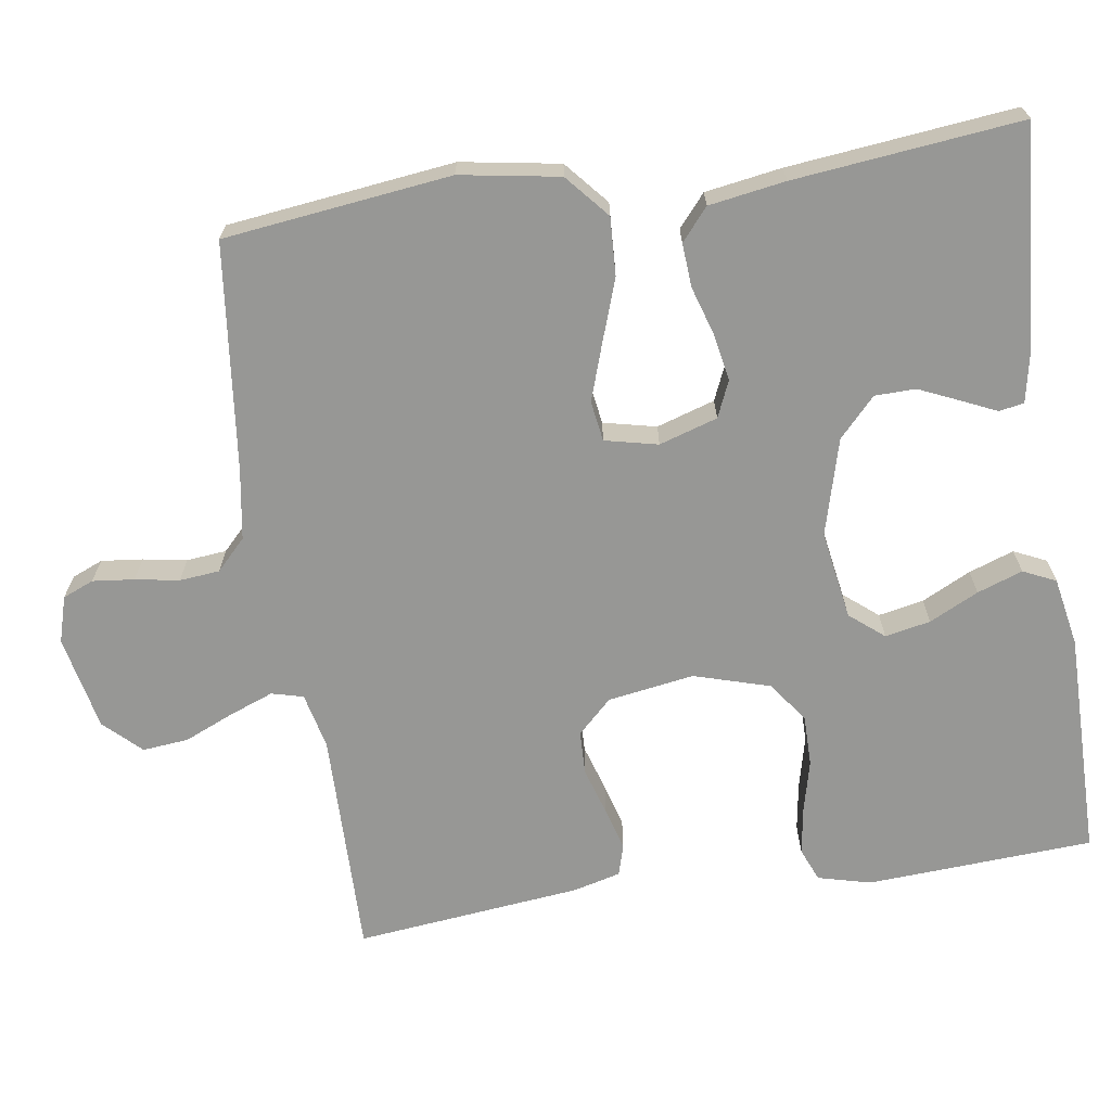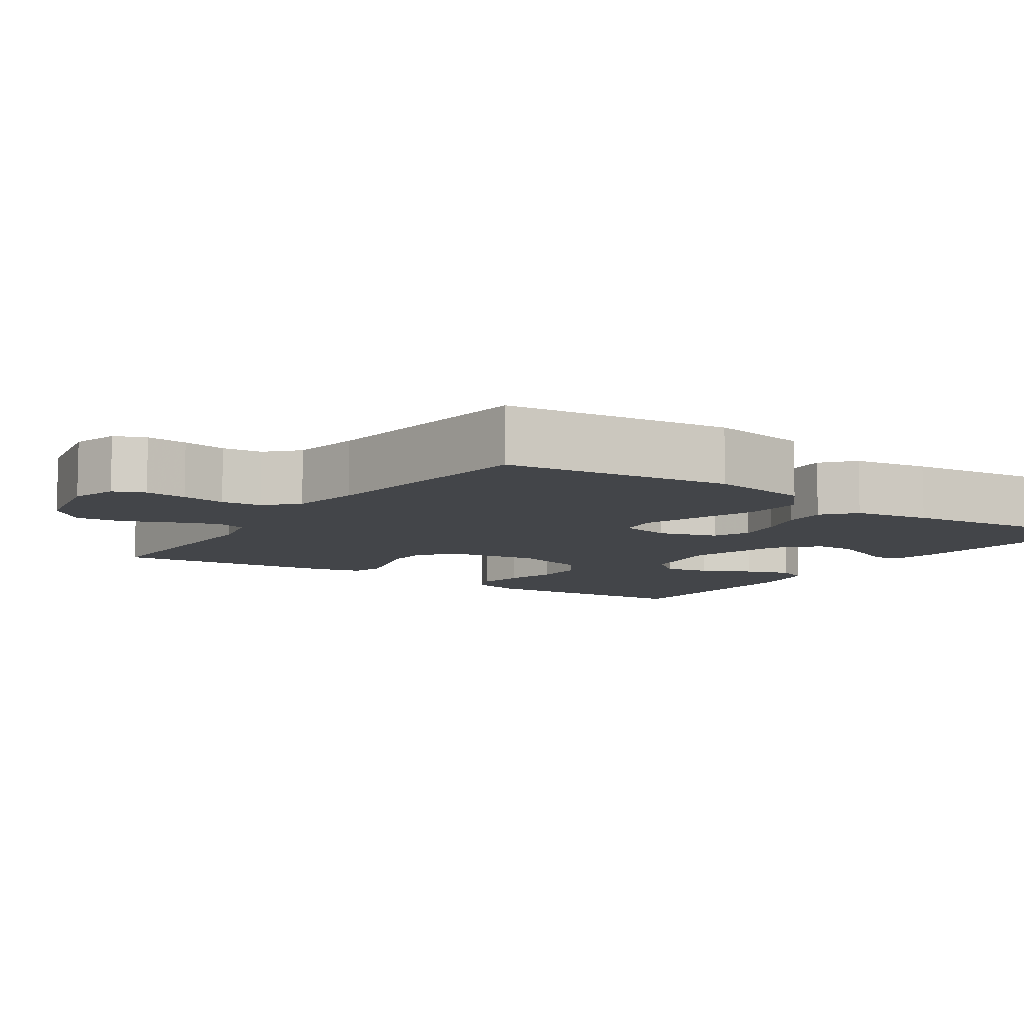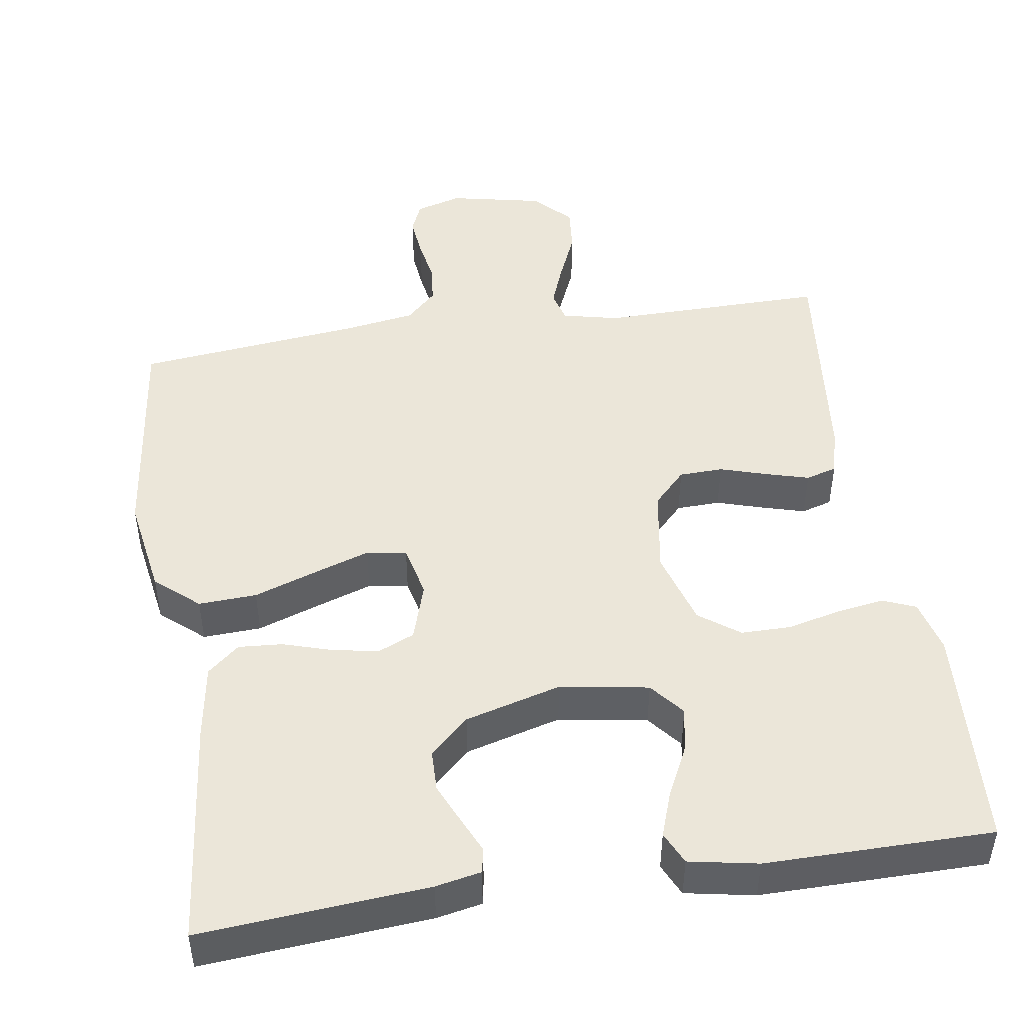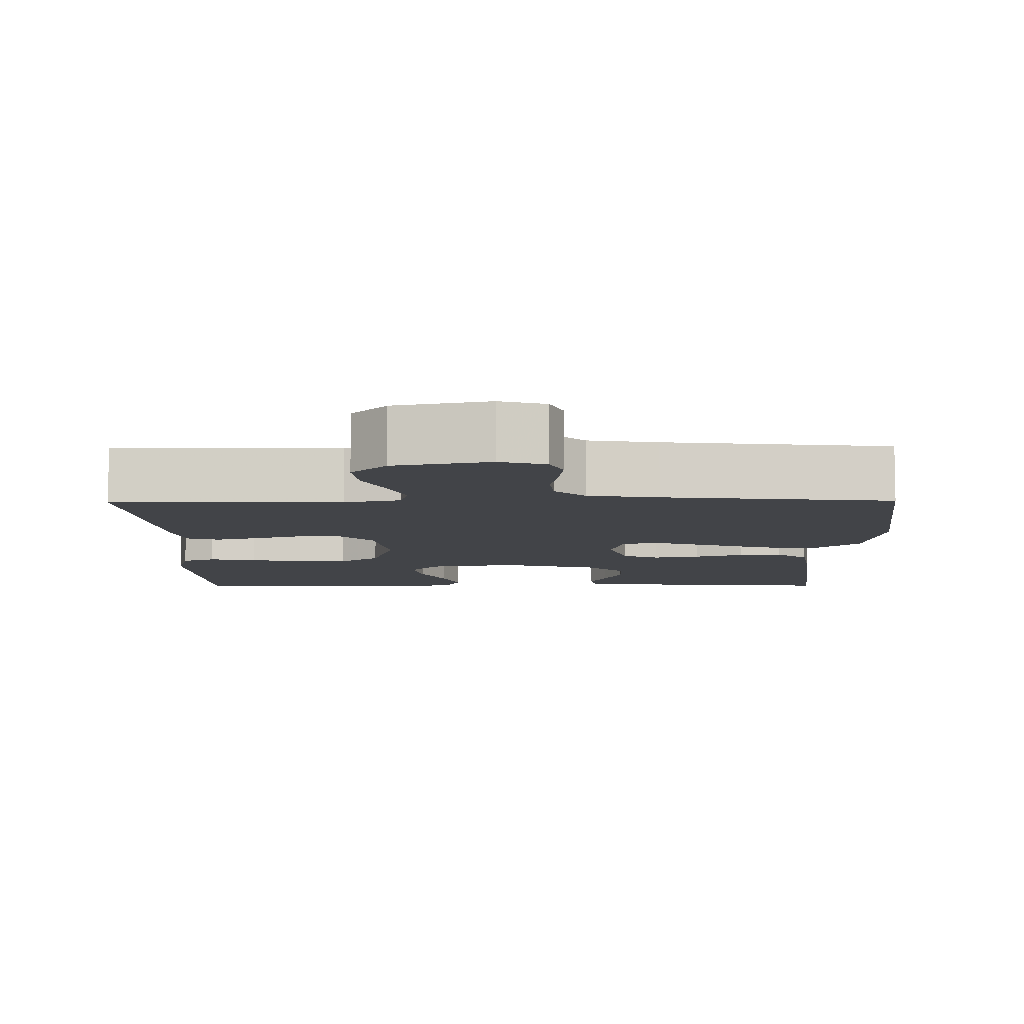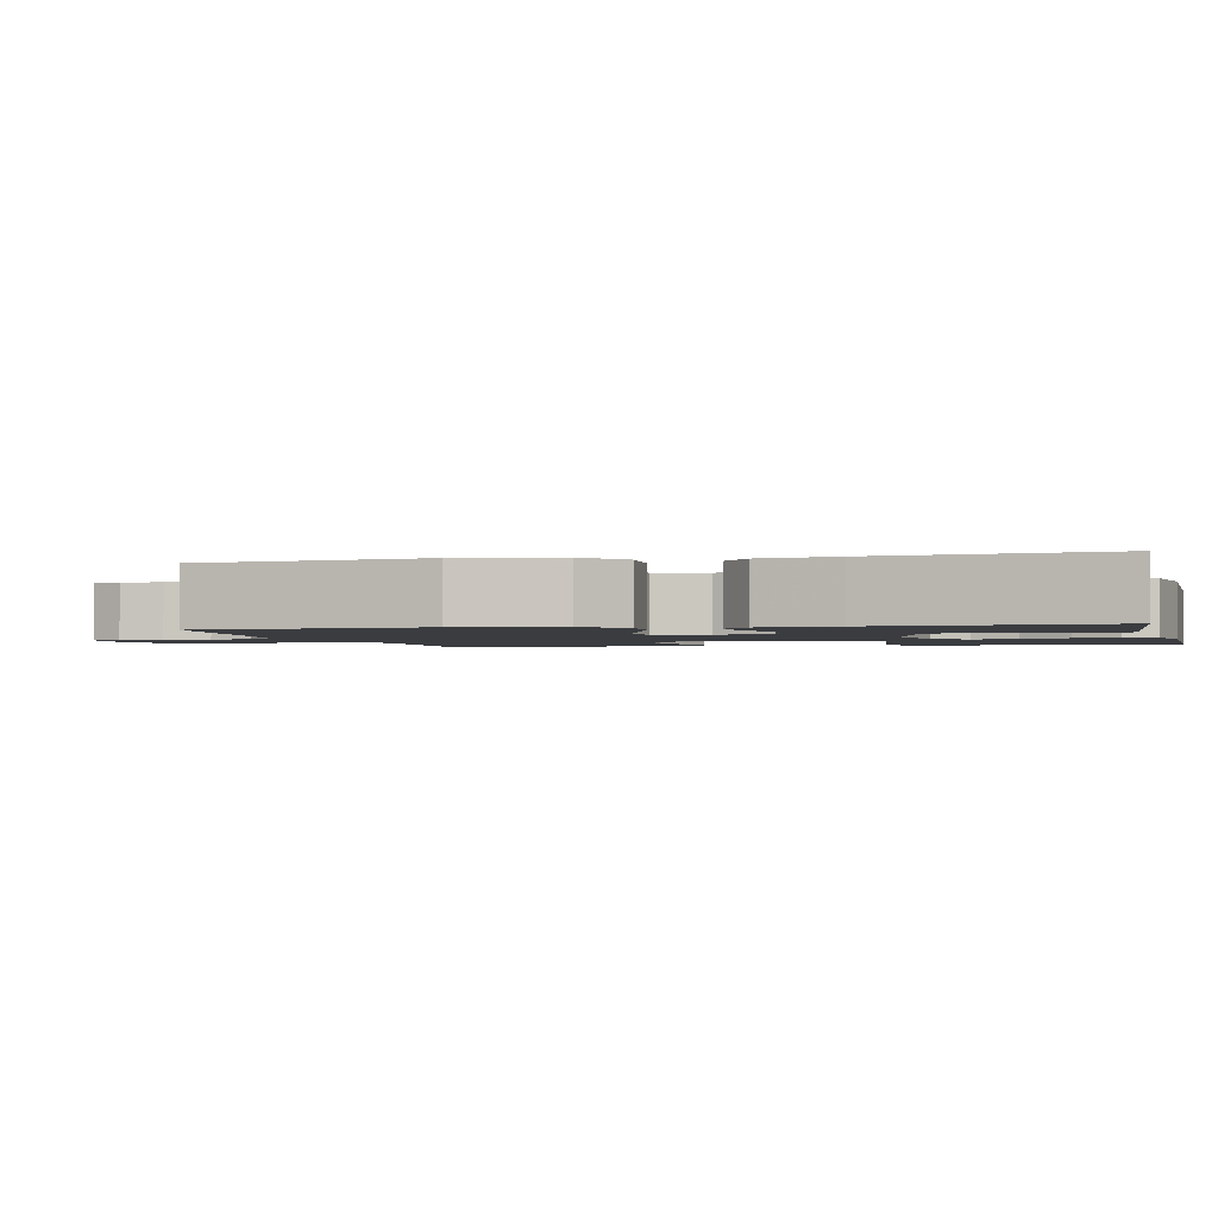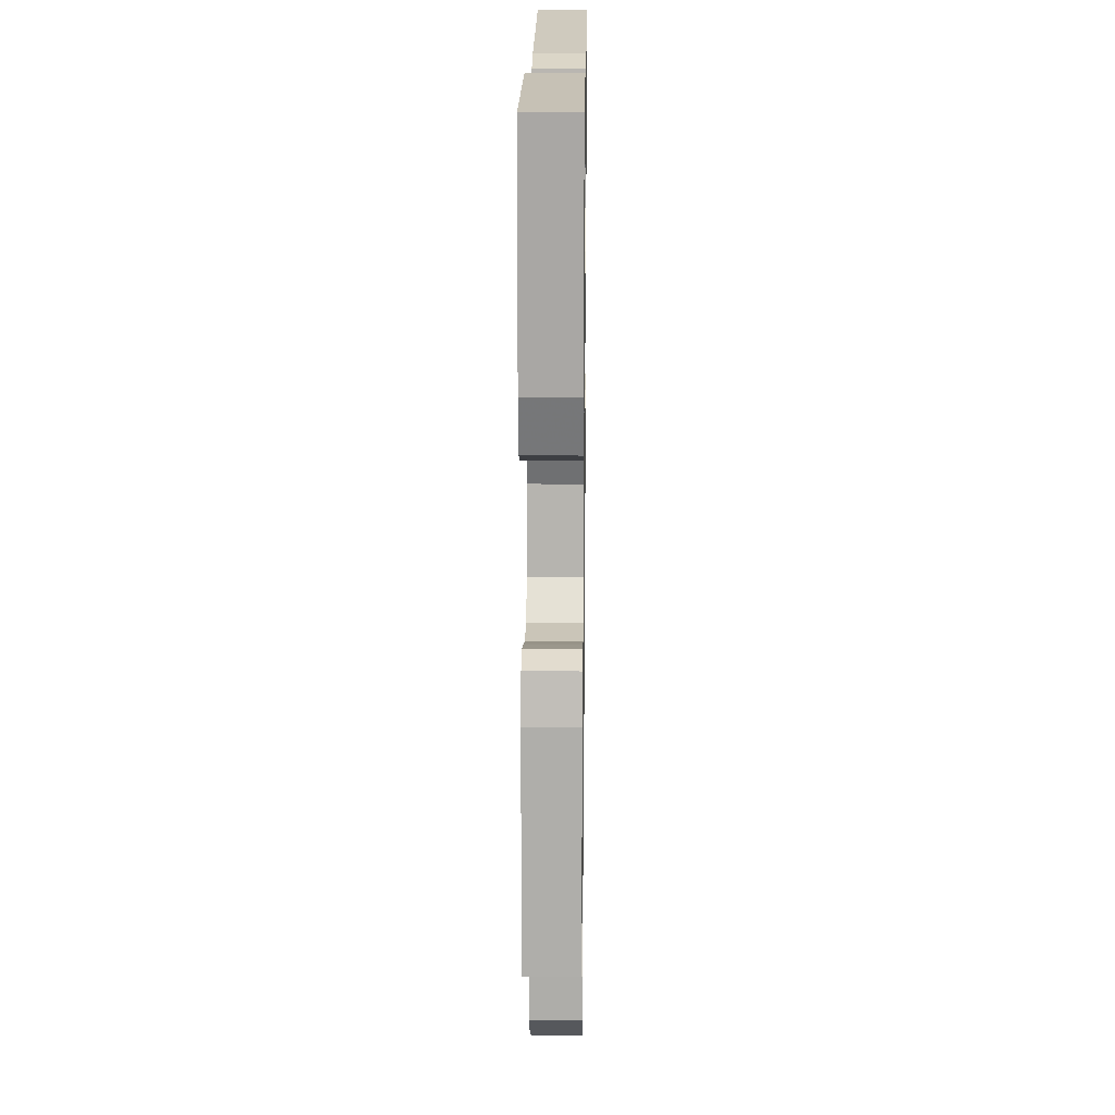
<metadata>
{"format":"obj","ext":"obj","renderer":"f3d","projection":"perspective","resolution":1024,"background":"white","views":[{"elev":-68.1,"azim":-81.4,"up":"+Y"},{"elev":-8.6,"azim":-124.3,"up":"+Y"},{"elev":47.3,"azim":-8.6,"up":"+Y"},{"elev":-8.0,"azim":-179.2,"up":"+Y"},{"elev":-1.9,"azim":-76.3,"up":"+Y"},{"elev":18.4,"azim":90.8,"up":"+Z"}]}
</metadata>
<code>
v 0.5 0.07 0.5
v 0.517 0.07 0.2
v 0.499 0.07 0.13
v 0.455 0.07 0.112
v 0.392 0.07 0.122
v 0.323 0.07 0.139
v 0.256 0.07 0.139
v 0.203 0.07 0.1
v 0.173 0.07 0
v 0.191 0.07 -0.114
v 0.234 0.07 -0.159
v 0.292 0.07 -0.161
v 0.354 0.07 -0.142
v 0.411 0.07 -0.126
v 0.452 0.07 -0.138
v 0.468 0.07 -0.2
v 0.5 0.07 -0.5
v 0.2 0.07 -0.496
v 0.126 0.07 -0.513
v 0.115 0.07 -0.555
v 0.137 0.07 -0.613
v 0.165 0.07 -0.678
v 0.171 0.07 -0.739
v 0.125 0.07 -0.787
v 0 0.07 -0.813
v -0.061 0.07 -0.795
v -0.078 0.07 -0.754
v -0.072 0.07 -0.699
v -0.062 0.07 -0.641
v -0.067 0.07 -0.588
v -0.107 0.07 -0.549
v -0.2 0.07 -0.534
v -0.5 0.07 -0.5
v -0.536 0.07 -0.2
v -0.514 0.07 -0.069
v -0.457 0.07 -0.02
v -0.38 0.07 -0.024
v -0.297 0.07 -0.053
v -0.223 0.07 -0.078
v -0.17 0.07 -0.07
v -0.154 0.07 0
v -0.178 0.07 0.077
v -0.226 0.07 0.098
v -0.287 0.07 0.087
v -0.352 0.07 0.067
v -0.41 0.07 0.063
v -0.452 0.07 0.099
v -0.468 0.07 0.2
v -0.5 0.07 0.5
v -0.2 0.07 0.475
v -0.14 0.07 0.463
v -0.134 0.07 0.43
v -0.155 0.07 0.384
v -0.179 0.07 0.33
v -0.178 0.07 0.276
v -0.127 0.07 0.228
v 0 0.07 0.193
v 0.117 0.07 0.212
v 0.154 0.07 0.257
v 0.142 0.07 0.317
v 0.11 0.07 0.382
v 0.089 0.07 0.442
v 0.109 0.07 0.485
v 0.2 0.07 0.502
v 0.5 0 0.5
v 0.517 0 0.2
v 0.499 0 0.13
v 0.455 0 0.112
v 0.392 0 0.122
v 0.323 0 0.139
v 0.256 0 0.139
v 0.203 0 0.1
v 0.173 0 0
v 0.191 0 -0.114
v 0.234 0 -0.159
v 0.292 0 -0.161
v 0.354 0 -0.142
v 0.411 0 -0.126
v 0.452 0 -0.138
v 0.468 0 -0.2
v 0.5 0 -0.5
v 0.2 0 -0.496
v 0.126 0 -0.513
v 0.115 0 -0.555
v 0.137 0 -0.613
v 0.165 0 -0.678
v 0.171 0 -0.739
v 0.125 0 -0.787
v 0 0 -0.813
v -0.061 0 -0.795
v -0.078 0 -0.754
v -0.072 0 -0.699
v -0.062 0 -0.641
v -0.067 0 -0.588
v -0.107 0 -0.549
v -0.2 0 -0.534
v -0.5 0 -0.5
v -0.536 0 -0.2
v -0.514 0 -0.069
v -0.457 0 -0.02
v -0.38 0 -0.024
v -0.297 0 -0.053
v -0.223 0 -0.078
v -0.17 0 -0.07
v -0.154 0 0
v -0.178 0 0.077
v -0.226 0 0.098
v -0.287 0 0.087
v -0.352 0 0.067
v -0.41 0 0.063
v -0.452 0 0.099
v -0.468 0 0.2
v -0.5 0 0.5
v -0.2 0 0.475
v -0.14 0 0.463
v -0.134 0 0.43
v -0.155 0 0.384
v -0.179 0 0.33
v -0.178 0 0.276
v -0.127 0 0.228
v 0 0 0.193
v 0.117 0 0.212
v 0.154 0 0.257
v 0.142 0 0.317
v 0.11 0 0.382
v 0.089 0 0.442
v 0.109 0 0.485
v 0.2 0 0.502
f 60 61 62 63
f 59 60 63 64
f 50 51 52 53
f 50 53 54
f 49 50 54 55
f 44 45 46 47
f 43 44 47 48
f 35 36 37 38
f 35 38 39
f 32 33 34 35
f 31 32 35 39
f 30 31 39 40
f 26 27 28 29
f 24 25 26 29
f 24 29 30
f 21 22 23 24
f 20 21 24 30
f 19 20 30 40
f 15 16 17 18
f 12 13 14 15
f 12 15 18 19
f 3 4 5 6
f 1 2 3 6
f 59 64 1 6
f 58 59 6 7
f 57 58 7 8
f 56 57 8 9
f 48 49 55 56
f 43 48 56 9
f 42 43 9
f 41 42 9 10
f 40 41 10 11
f 19 40 11
f 11 12 19
f 127 126 125 124
f 128 127 124 123
f 117 116 115 114
f 118 117 114
f 119 118 114 113
f 111 110 109 108
f 112 111 108 107
f 102 101 100 99
f 103 102 99
f 99 98 97 96
f 103 99 96 95
f 104 103 95 94
f 93 92 91 90
f 93 90 89 88
f 94 93 88
f 88 87 86 85
f 94 88 85 84
f 104 94 84 83
f 82 81 80 79
f 79 78 77 76
f 83 82 79 76
f 70 69 68 67
f 70 67 66 65
f 70 65 128 123
f 71 70 123 122
f 72 71 122 121
f 73 72 121 120
f 120 119 113 112
f 73 120 112 107
f 73 107 106
f 74 73 106 105
f 75 74 105 104
f 75 104 83
f 83 76 75
f 1 65 66 2
f 2 66 67 3
f 3 67 68 4
f 4 68 69 5
f 5 69 70 6
f 6 70 71 7
f 7 71 72 8
f 8 72 73 9
f 9 73 74 10
f 10 74 75 11
f 11 75 76 12
f 12 76 77 13
f 13 77 78 14
f 14 78 79 15
f 15 79 80 16
f 16 80 81 17
f 17 81 82 18
f 18 82 83 19
f 19 83 84 20
f 20 84 85 21
f 21 85 86 22
f 22 86 87 23
f 23 87 88 24
f 24 88 89 25
f 25 89 90 26
f 26 90 91 27
f 27 91 92 28
f 28 92 93 29
f 29 93 94 30
f 30 94 95 31
f 31 95 96 32
f 32 96 97 33
f 33 97 98 34
f 34 98 99 35
f 35 99 100 36
f 36 100 101 37
f 37 101 102 38
f 38 102 103 39
f 39 103 104 40
f 40 104 105 41
f 41 105 106 42
f 42 106 107 43
f 43 107 108 44
f 44 108 109 45
f 45 109 110 46
f 46 110 111 47
f 47 111 112 48
f 48 112 113 49
f 49 113 114 50
f 50 114 115 51
f 51 115 116 52
f 52 116 117 53
f 53 117 118 54
f 54 118 119 55
f 55 119 120 56
f 56 120 121 57
f 57 121 122 58
f 58 122 123 59
f 59 123 124 60
f 60 124 125 61
f 61 125 126 62
f 62 126 127 63
f 63 127 128 64
f 64 128 65 1

</code>
